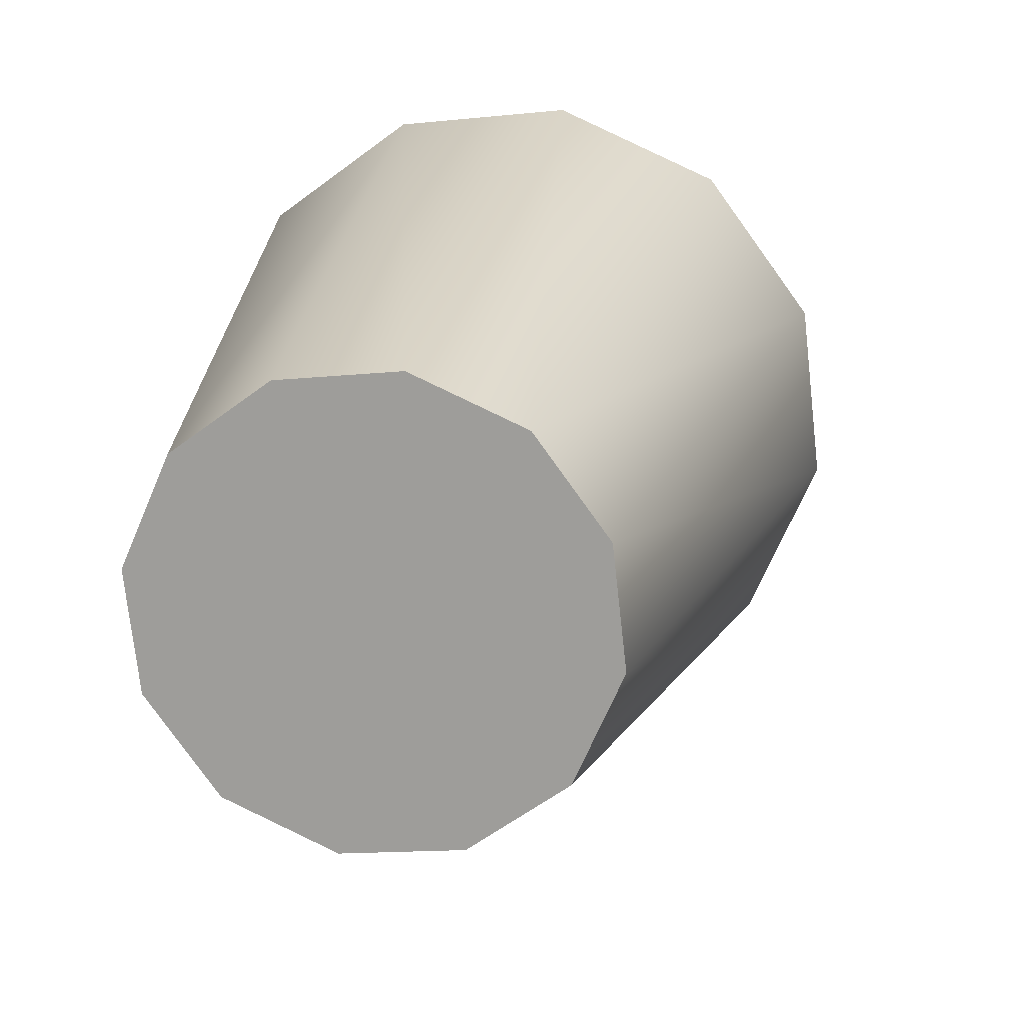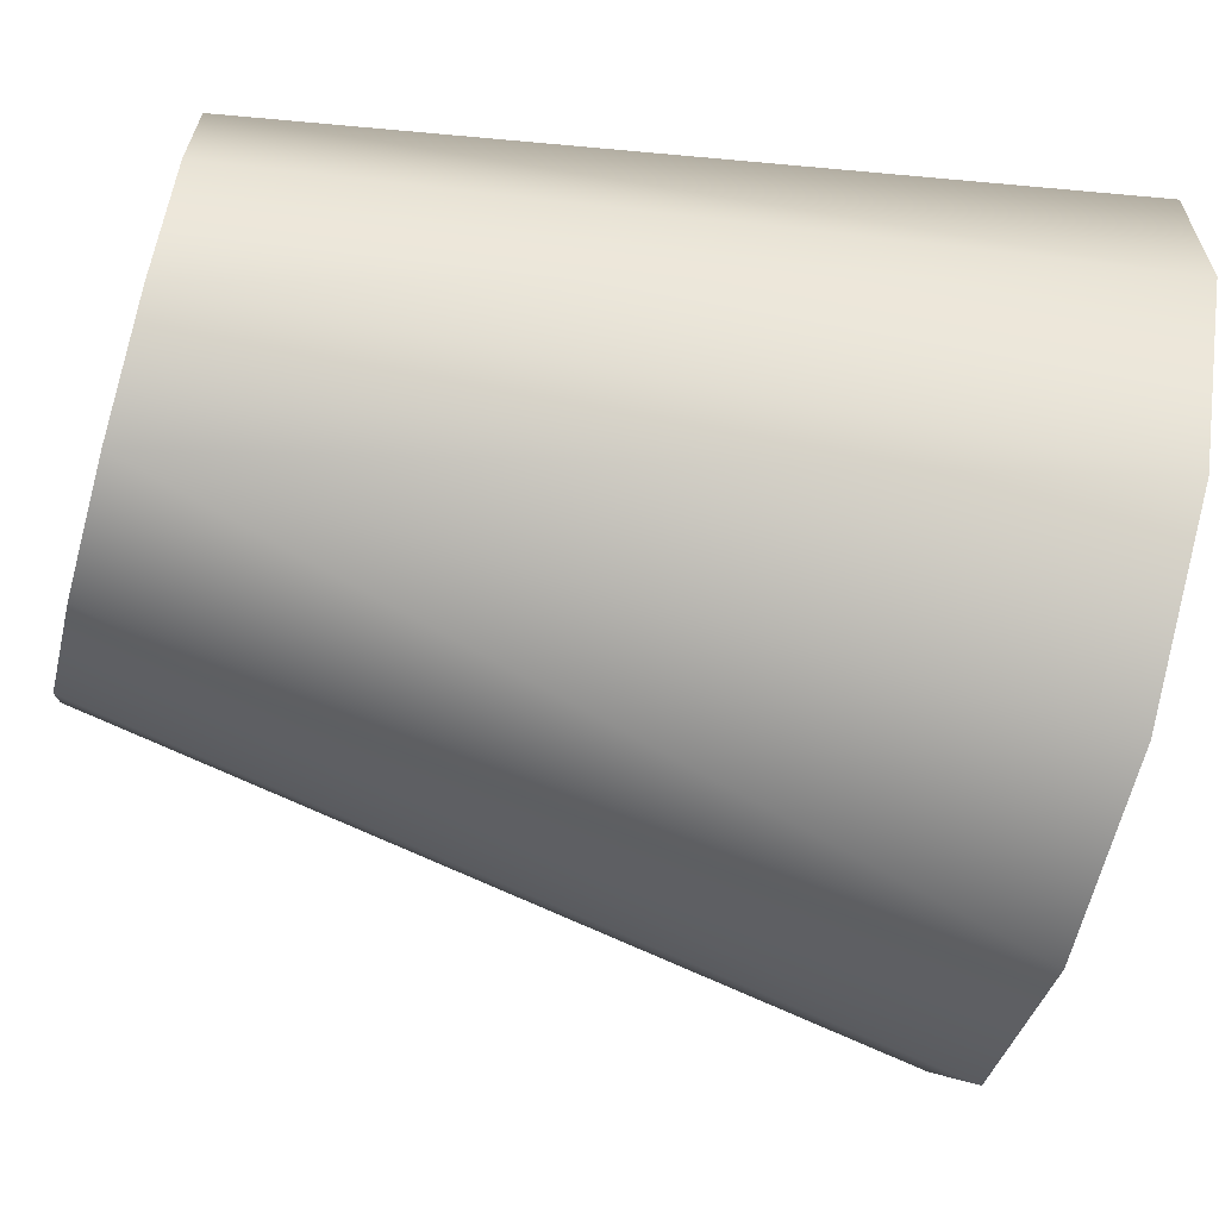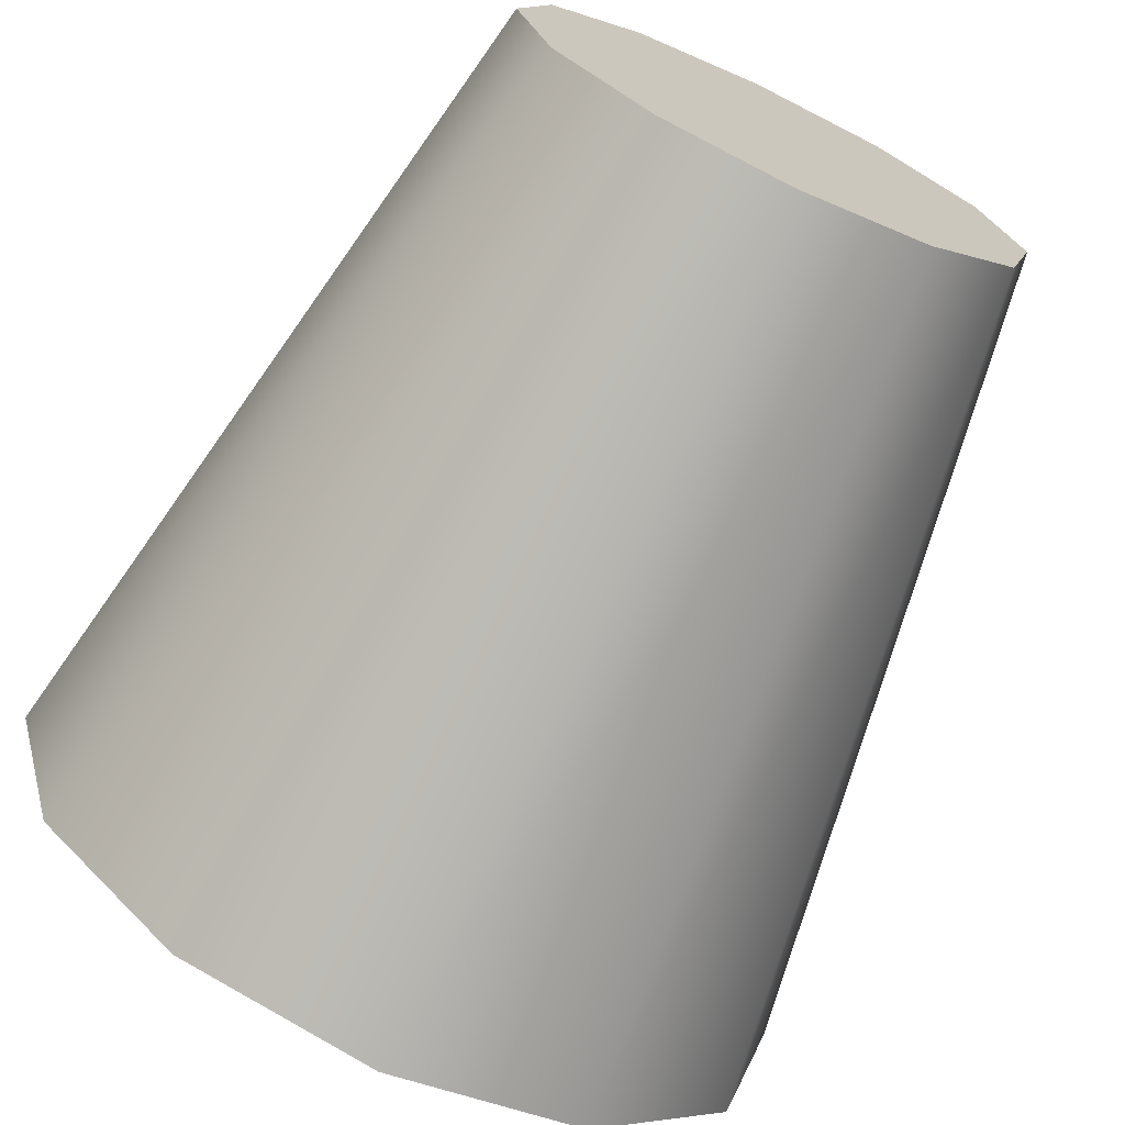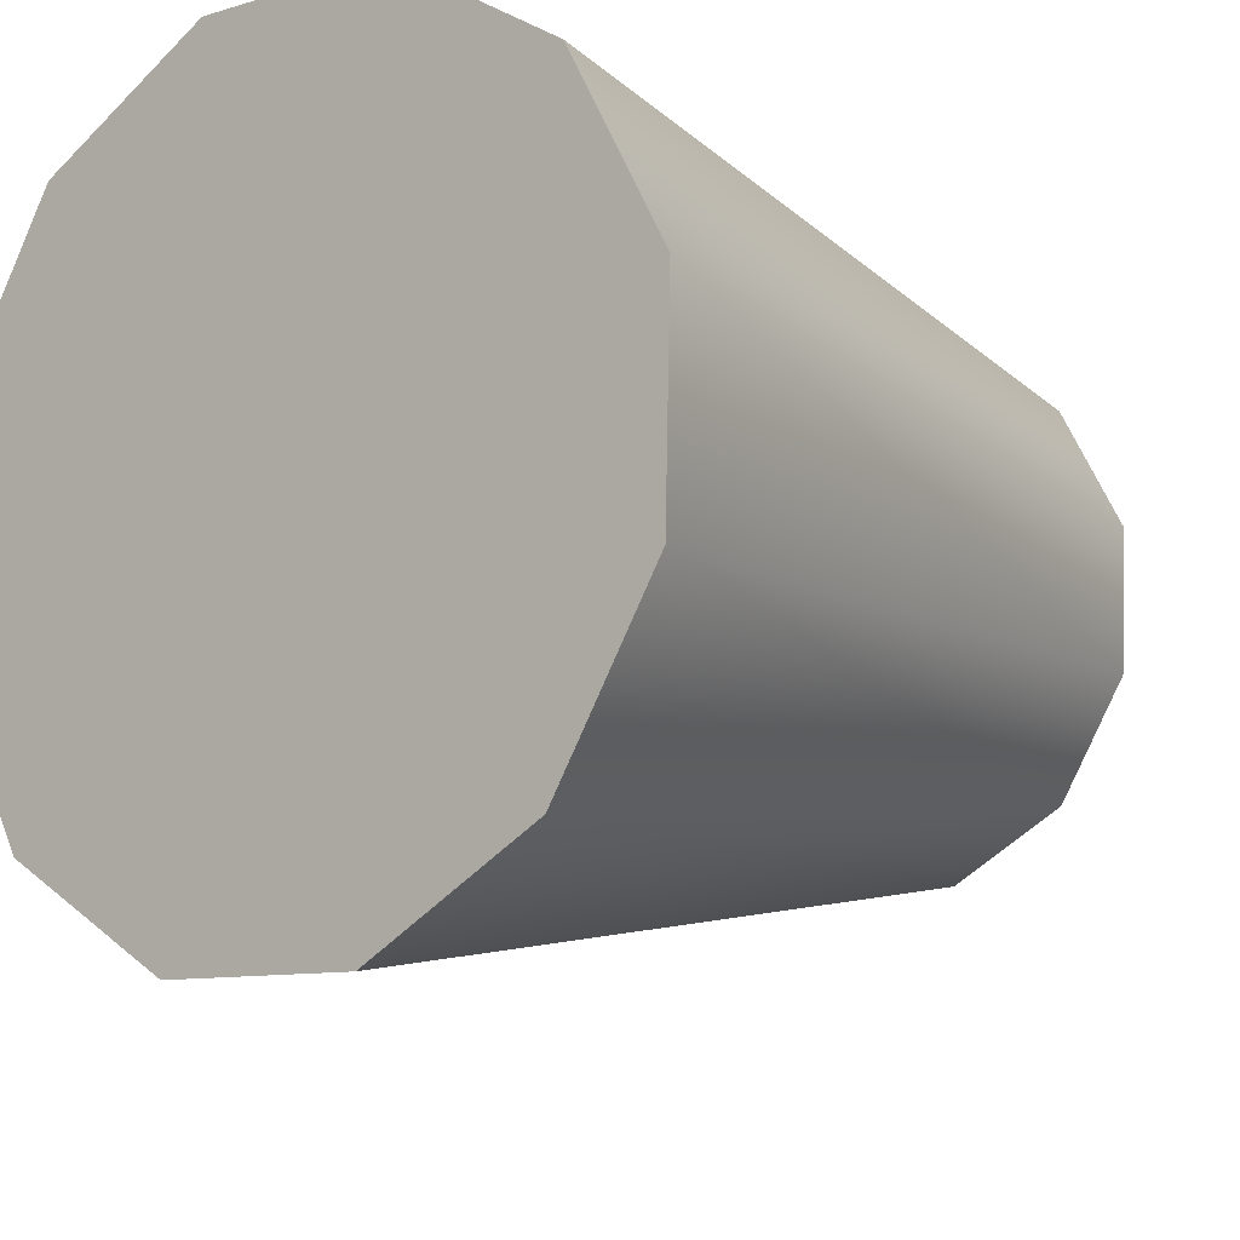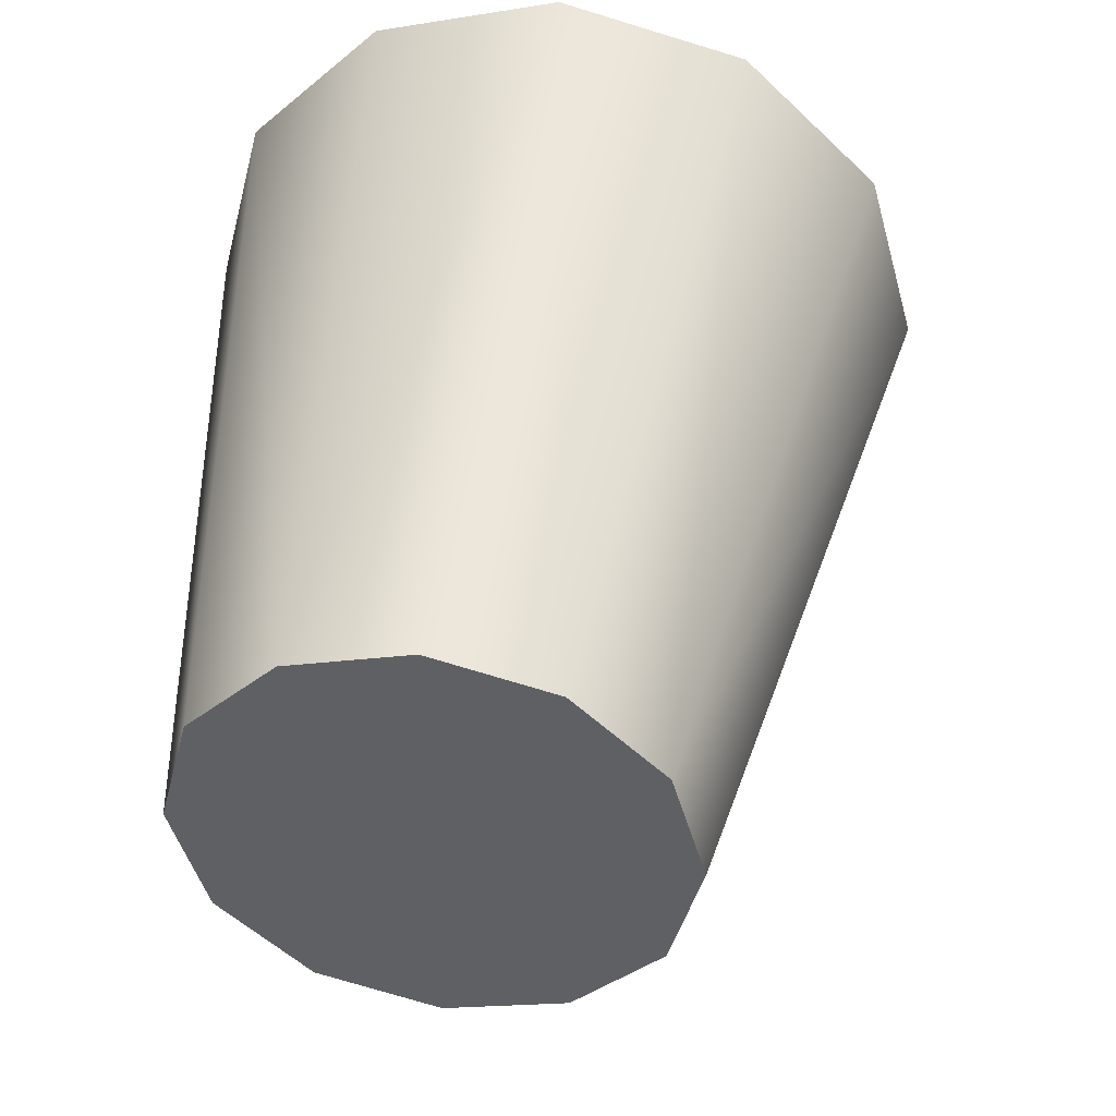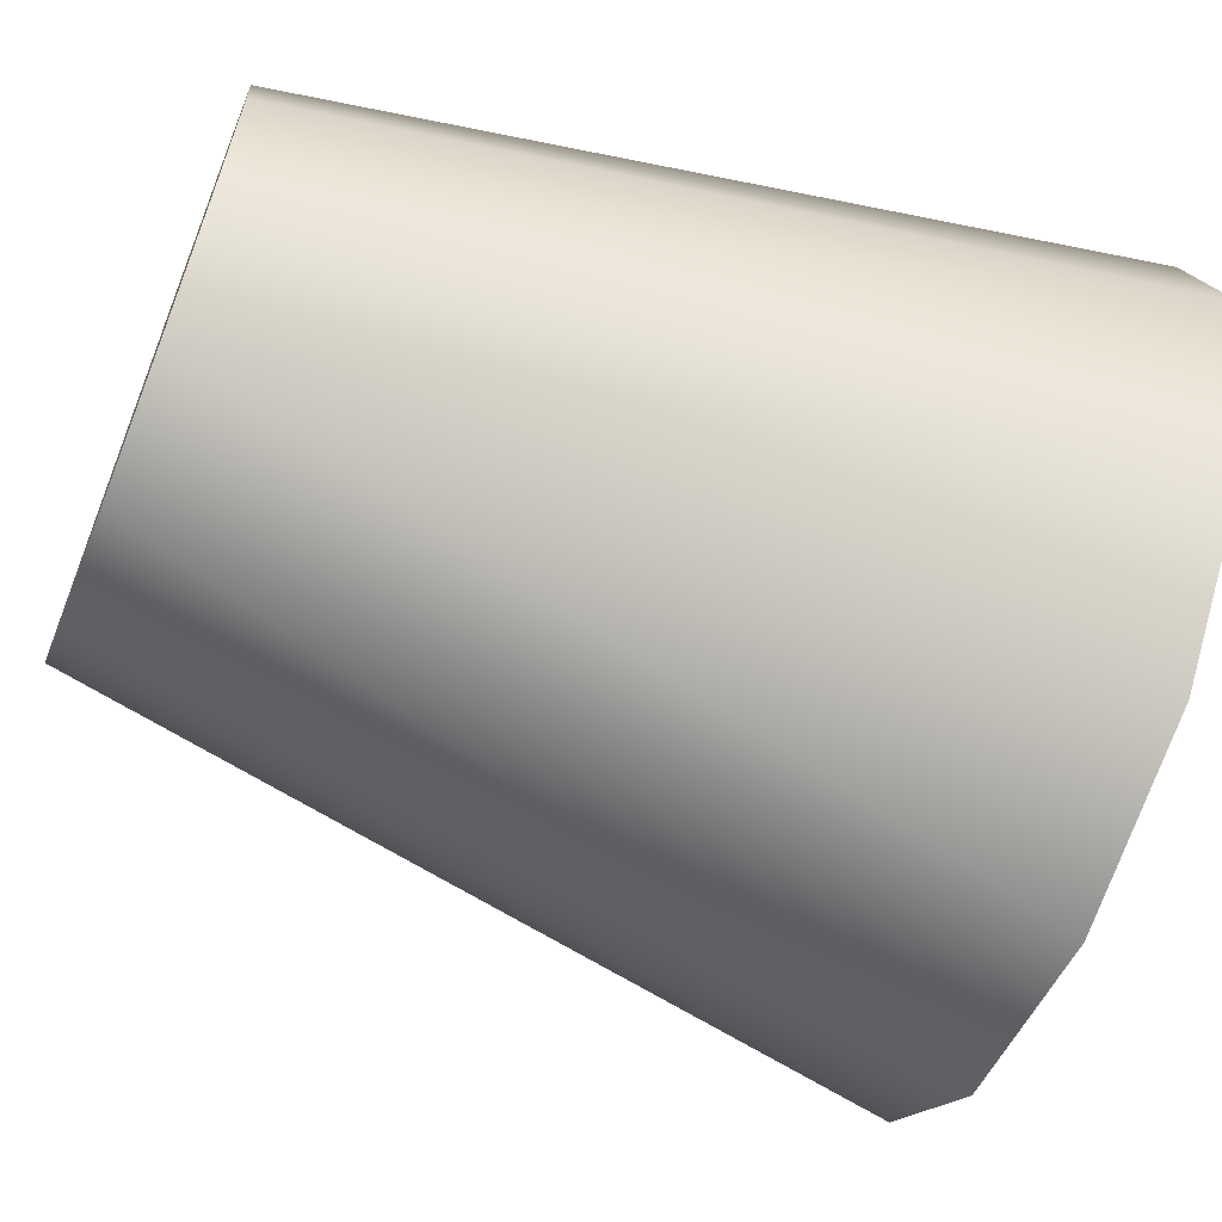
<metadata>
{"format":"obj","ext":"obj","renderer":"f3d","projection":"perspective","resolution":1024,"background":"white","views":[{"elev":-70.2,"azim":86.4,"up":"+Y"},{"elev":-24.5,"azim":80.8,"up":"+Z"},{"elev":-60.1,"azim":-24.0,"up":"+Z"},{"elev":-24.6,"azim":-137.6,"up":"+Z"},{"elev":-39.4,"azim":65.7,"up":"+Y"},{"elev":-35.2,"azim":72.9,"up":"+Z"}]}
</metadata>
<code>
o Group_10_13/Group_10/mesh21/mesh21-geometry#mesh21-geometry
v -0.02269 0.09211 0.7616
v -0.02135 0.1071 0.7623
v -0.02313 0.09252 0.7639
v -0.02068 0.1065 0.7587
v -0.02468 0.0928 0.7657
v -0.02349 0.09168 0.7593
v -0.02374 0.1076 0.765
v -0.02191 0.1058 0.7553
v -0.0272 0.1077 0.7663
v -0.02693 0.09287 0.7665
v -0.02471 0.1053 0.753
v -0.02531 0.09134 0.7578
v -0.03082 0.1074 0.7656
v -0.02928 0.09272 0.766
v -0.02832 0.1051 0.7523
v -0.02766 0.09119 0.7574
v -0.03361 0.1069 0.7633
v -0.0311 0.09238 0.7645
v -0.03179 0.1052 0.7536
v -0.02991 0.09126 0.7582
v -0.03484 0.1063 0.7599
v -0.0319 0.09195 0.7623
v -0.03417 0.1056 0.7563
v -0.03146 0.09154 0.76
f 1 2 3
f 2 1 4
f 2 5 3
f 5 1 3
f 6 4 1
f 4 7 2
f 5 2 7
f 5 6 1
f 4 6 8
f 8 7 4
f 9 5 7
f 10 6 5
f 6 11 8
f 8 9 7
f 5 9 10
f 10 12 6
f 11 6 12
f 11 9 8
f 13 10 9
f 14 12 10
f 12 15 11
f 11 13 9
f 10 13 14
f 14 16 12
f 15 12 16
f 15 13 11
f 17 14 13
f 18 16 14
f 16 19 15
f 15 17 13
f 14 17 18
f 18 20 16
f 19 16 20
f 19 17 15
f 21 18 17
f 22 20 18
f 20 23 19
f 19 21 17
f 18 21 22
f 20 22 24
f 23 20 24
f 21 19 23
f 21 24 22
f 24 21 23
f 3 2 1
f 4 1 2
f 3 5 2
f 3 1 5
f 1 4 6
f 2 7 4
f 7 2 5
f 1 6 5
f 8 6 4
f 4 7 8
f 7 5 9
f 5 6 10
f 8 11 6
f 7 9 8
f 10 9 5
f 6 12 10
f 12 6 11
f 8 9 11
f 9 10 13
f 10 12 14
f 11 15 12
f 9 13 11
f 14 13 10
f 12 16 14
f 16 12 15
f 11 13 15
f 13 14 17
f 14 16 18
f 15 19 16
f 13 17 15
f 18 17 14
f 16 20 18
f 20 16 19
f 15 17 19
f 17 18 21
f 18 20 22
f 19 23 20
f 17 21 19
f 22 21 18
f 24 22 20
f 24 20 23
f 23 19 21
f 22 24 21
f 23 21 24

</code>
